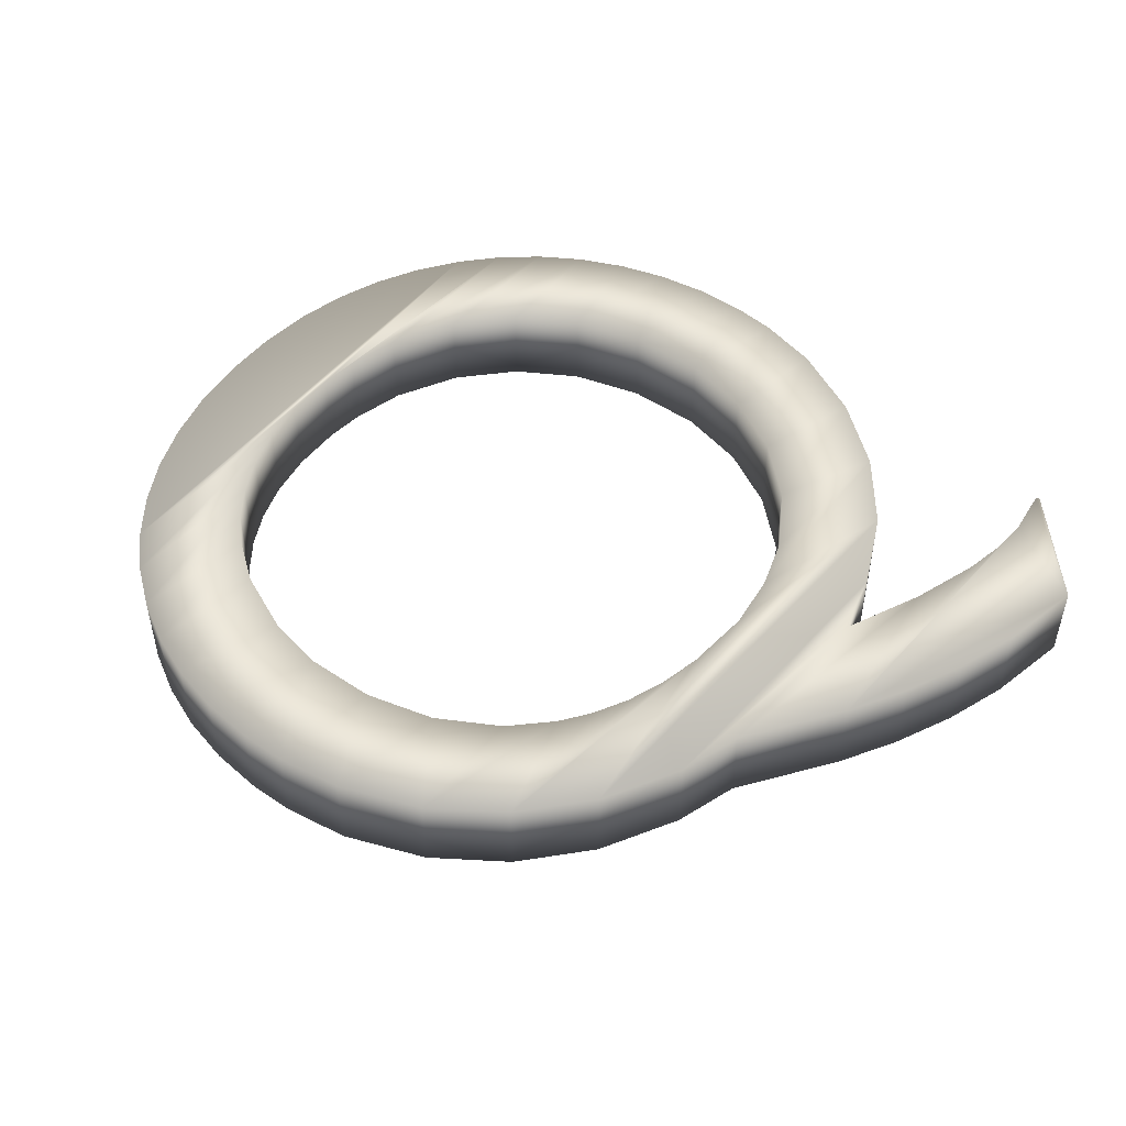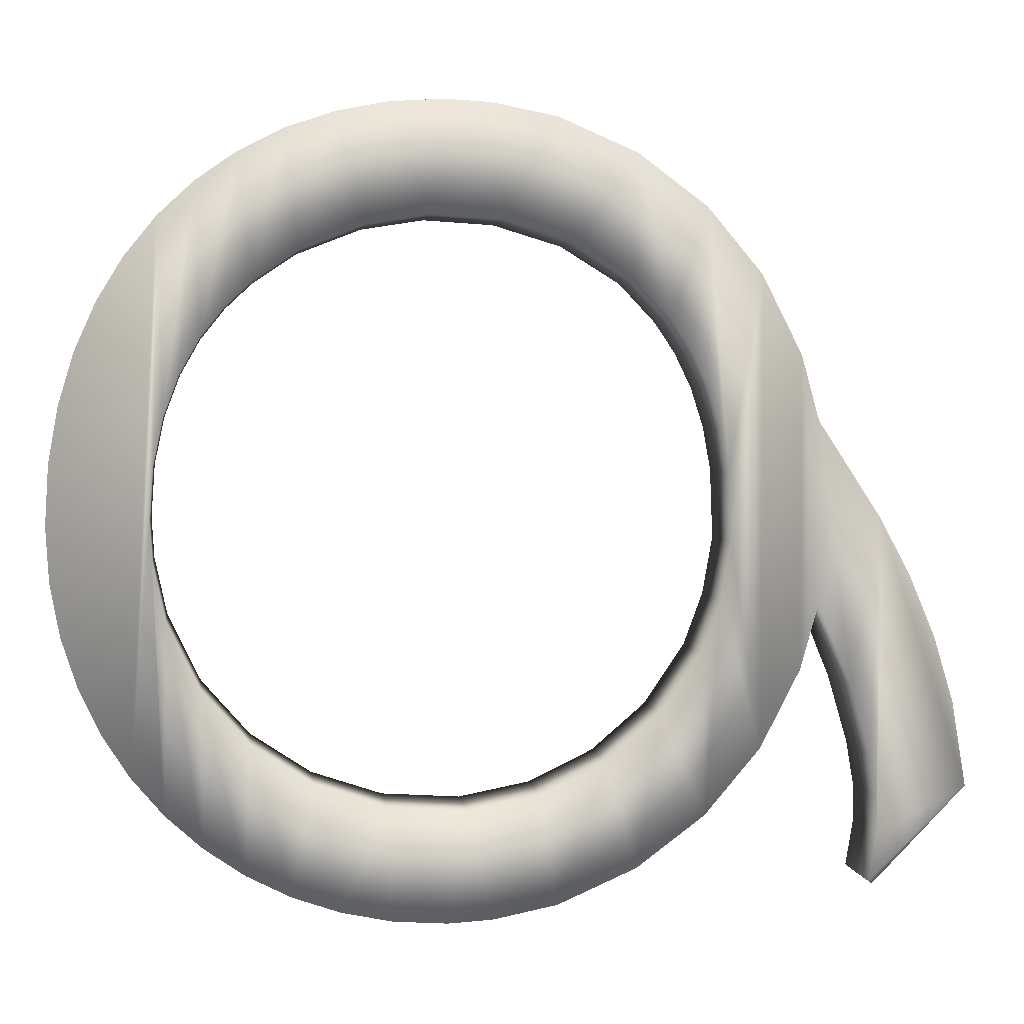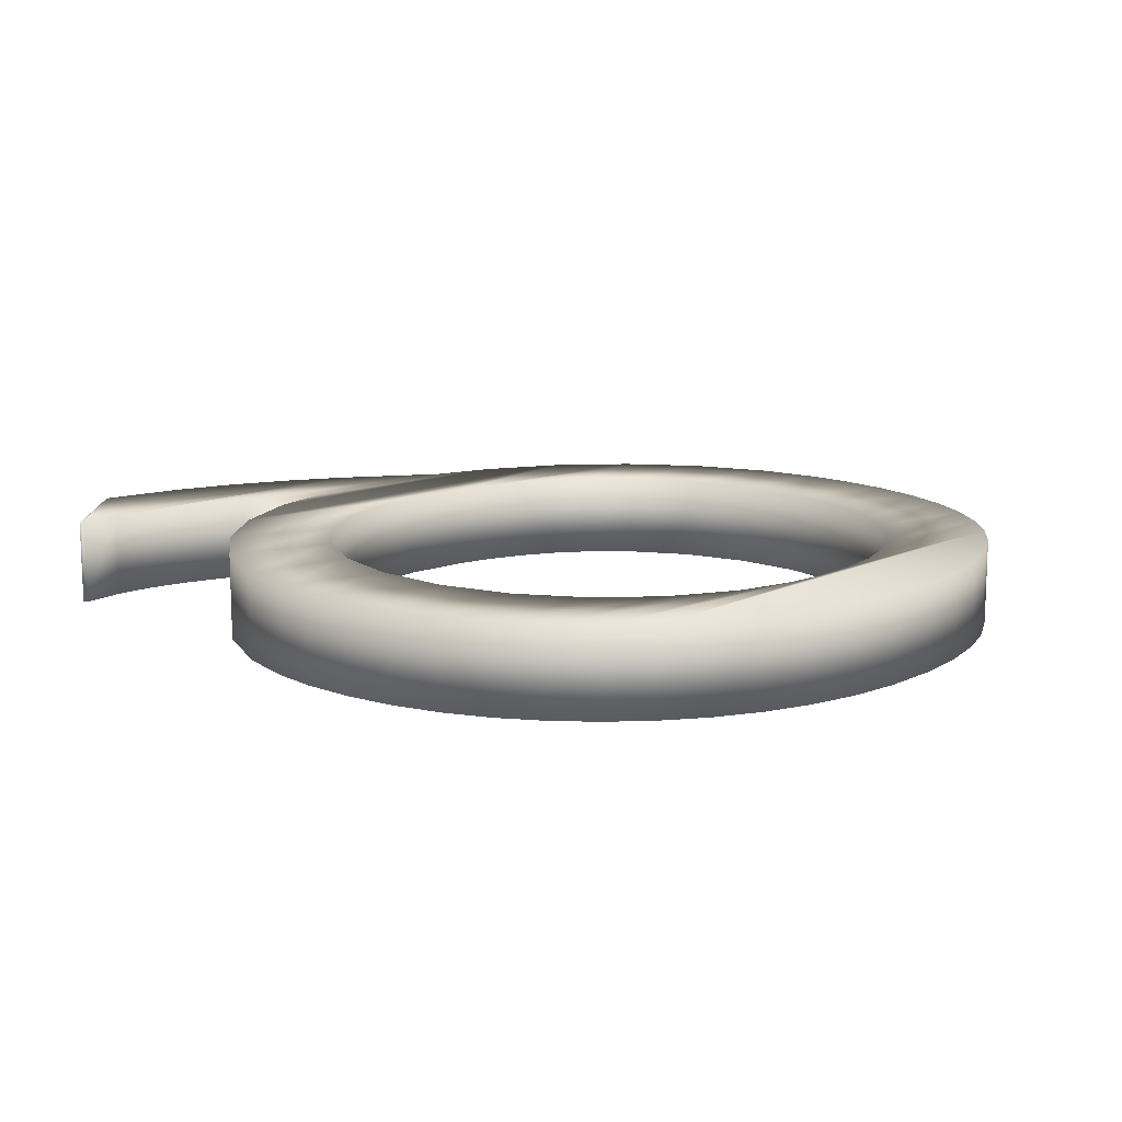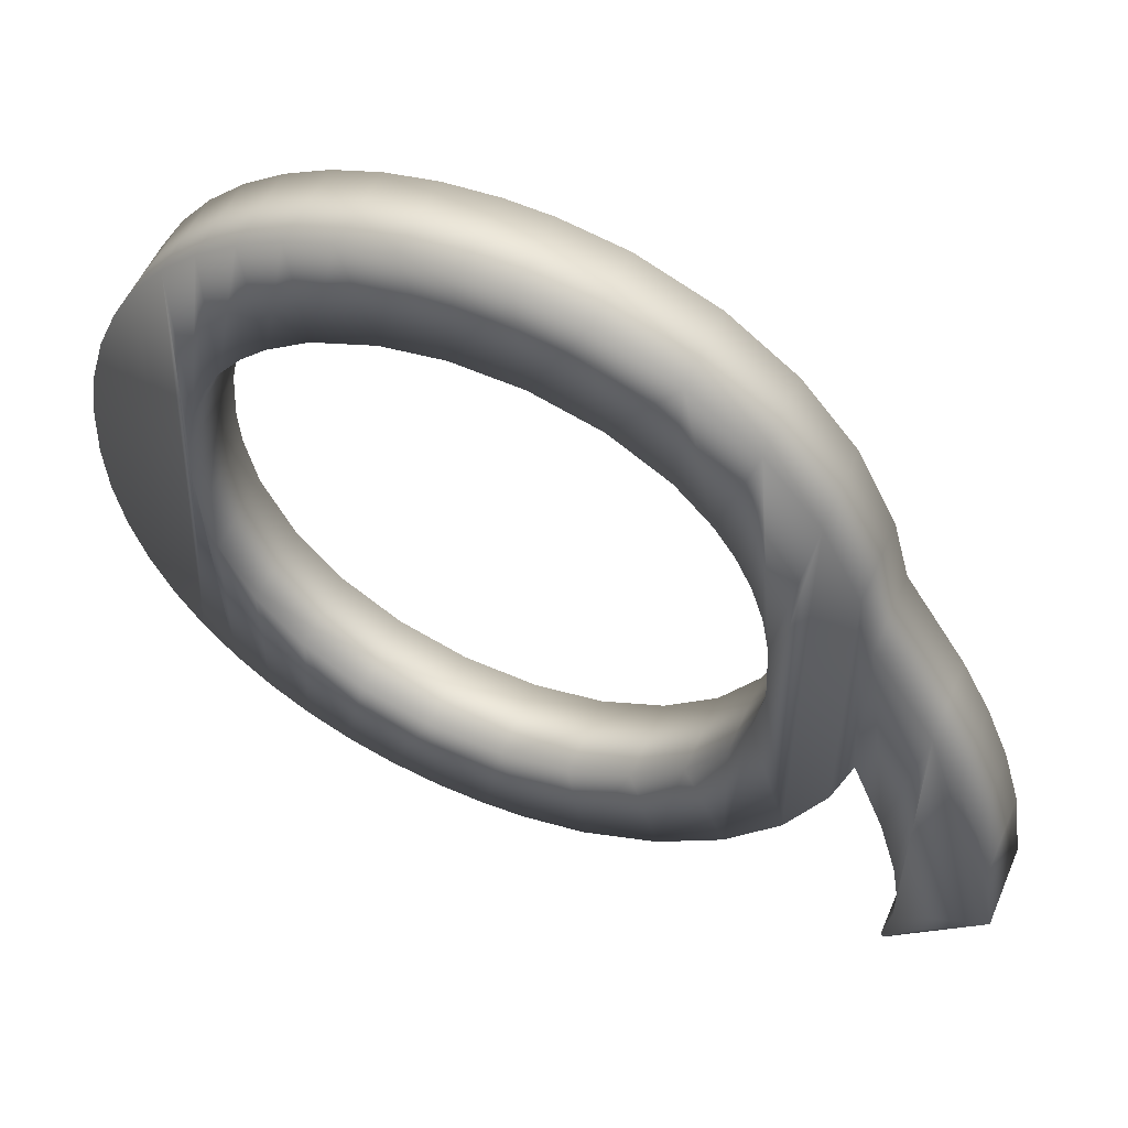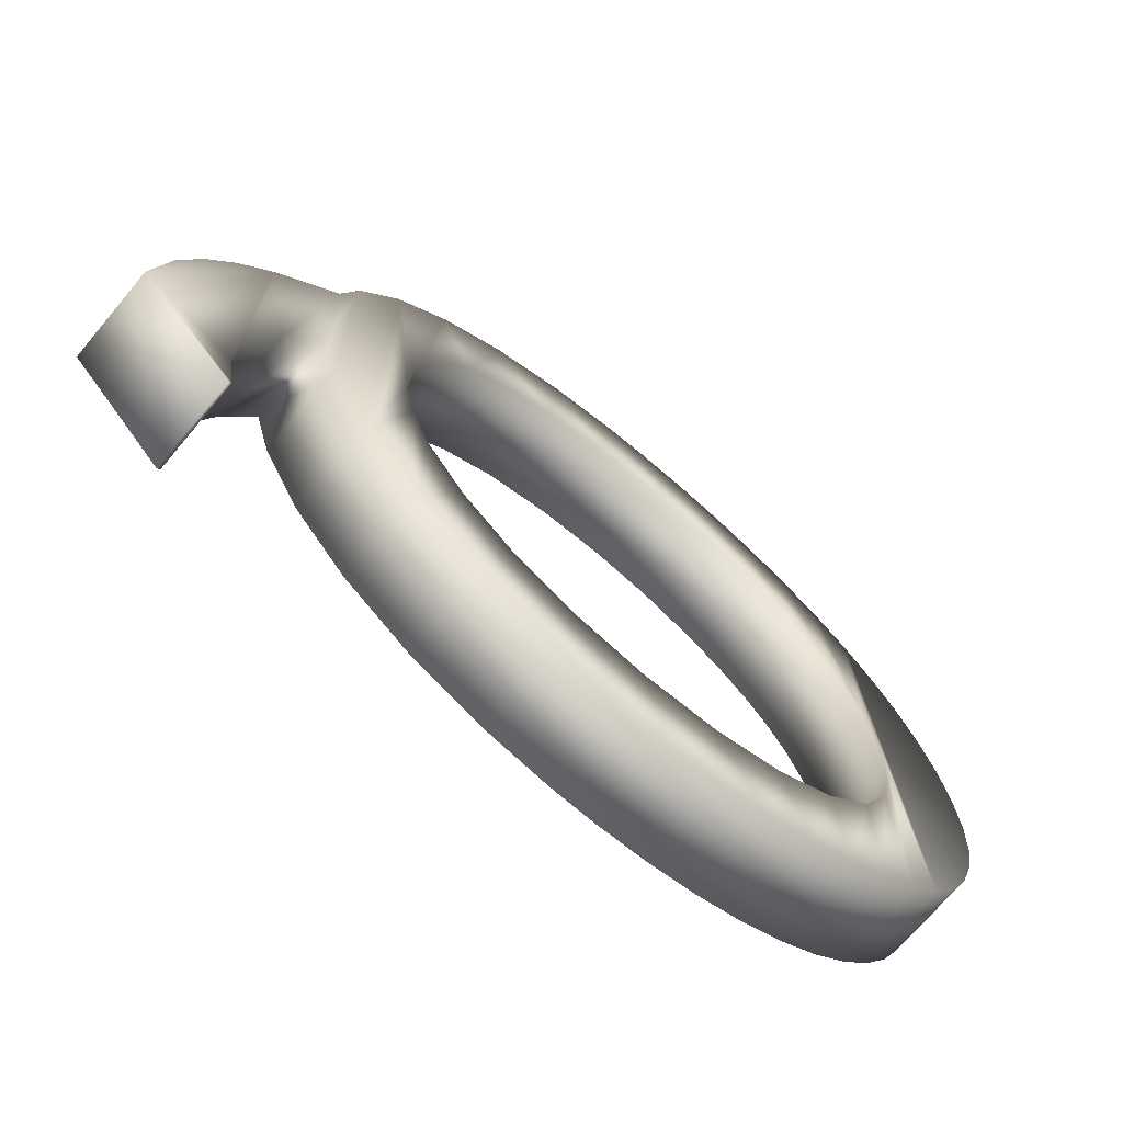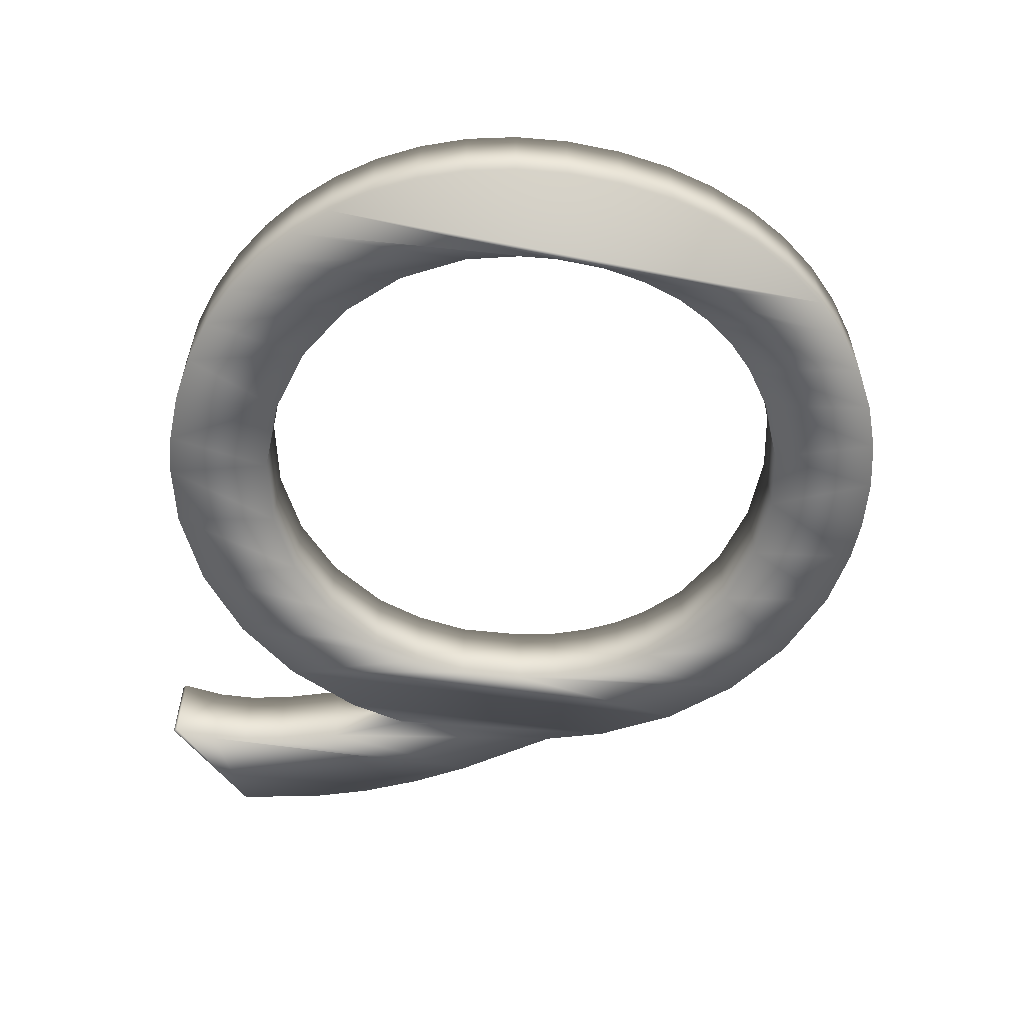
<metadata>
{"format":"obj","ext":"obj","renderer":"f3d","projection":"perspective","resolution":1024,"background":"white","views":[{"elev":49.6,"azim":40.1,"up":"+Y"},{"elev":2.7,"azim":-7.4,"up":"+Z"},{"elev":12.9,"azim":-134.7,"up":"+Y"},{"elev":54.2,"azim":23.1,"up":"+Z"},{"elev":-71.6,"azim":139.9,"up":"+Z"},{"elev":-56.7,"azim":-98.6,"up":"+Y"}]}
</metadata>
<code>
v  259.3 40 -143.1
v  222.3 40 -214.5
v  171.1 40 -274.8
v  108.2 40 -321.7
v  35.96 40 -353.3
v  -22.58 40 -365.1
v  -63.31 40 -367.5
v  -112.2 40 -364.3
v  -158.8 40 -355.1
v  -202.7 40 -340.1
v  -243.5 40 -319.8
v  -280.8 40 -294.4
v  -314.3 40 -264.5
v  -343.7 40 -230.3
v  -368.5 40 -192.2
v  -388.4 40 -150.7
v  -403.1 40 -105.9
v  -412.2 40 -58.42
v  -415.3 40 -8.5
v  -412.4 40 45.32
v  -403.7 40 96.09
v  -389.6 40 143.5
v  -370.3 40 187.2
v  -346.2 40 226.9
v  -317.6 40 262.4
v  -284.6 40 293.2
v  -247.6 40 319.1
v  -206.9 40 339.8
v  -162.8 40 355
v  -115.5 40 364.3
v  -65.31 40 367.5
v  -23.5 40 365.1
v  36.34 40 353.4
v  109.1 40 322.1
v  171.9 40 275.3
v  222.7 40 214.8
v  259.4 40 142.5
v  275.6 40 83
v  333.9 40 -6.217
v  361.9 40 -59.2
v  385.2 40 -115.2
v  402.8 40 -174.5
v  415.3 40 -252.7
v  327.7 40 -341.5
v  325.1 40 -338.8
v  332.2 40 -296.2
v  331.5 40 -260.7
v  325.2 40 -221.8
v  306.8 40 -158.5
v  276.2 40 -83.43
v  -325.3 40 -4.5
v  -323 40 -41.38
v  -311.7 40 -93.24
v  -281.9 40 -154
v  -237.9 40 -203.8
v  -182.1 40 -240.4
v  -116.6 40 -262
v  -44.83 40 -266.5
v  21.07 40 -253.5
v  80.42 40 -224.7
v  130.2 40 -181.9
v  167.6 40 -126.8
v  185.3 40 -78.54
v  194.6 40 -26.32
v  192.2 40 37.1
v  185.1 40 76.92
v  173.6 40 112.9
v  158.2 40 145.2
v  139.2 40 173.6
v  105.4 40 209.3
v  50.27 40 243.5
v  -12.92 40 262.6
v  -77.14 40 266.5
v  -134.7 40 257.4
v  -193.4 40 234.4
v  -233.4 40 207.5
v  -258.4 40 184.2
v  -280.5 40 156.4
v  -299 40 123.9
v  -313.1 40 86.41
v  -322.1 40 43.69
v  259.3 -40 -143.1
v  222.3 -40 -214.5
v  171.1 -40 -274.8
v  108.2 -40 -321.7
v  35.96 -40 -353.3
v  -22.58 -40 -365.1
v  -63.31 -40 -367.5
v  -112.2 -40 -364.3
v  -158.8 -40 -355.1
v  -202.7 -40 -340.1
v  -243.5 -40 -319.8
v  -280.8 -40 -294.4
v  -314.3 -40 -264.5
v  -343.7 -40 -230.3
v  -368.5 -40 -192.2
v  -388.4 -40 -150.7
v  -403.1 -40 -105.9
v  -412.2 -40 -58.42
v  -415.3 -40 -8.5
v  -412.4 -40 45.32
v  -403.7 -40 96.09
v  -389.6 -40 143.5
v  -370.3 -40 187.2
v  -346.2 -40 226.9
v  -317.6 -40 262.4
v  -284.6 -40 293.2
v  -247.6 -40 319.1
v  -206.9 -40 339.8
v  -162.8 -40 355
v  -115.5 -40 364.3
v  -65.31 -40 367.5
v  -23.5 -40 365.1
v  36.34 -40 353.4
v  109.1 -40 322.1
v  171.9 -40 275.3
v  222.7 -40 214.8
v  259.4 -40 142.5
v  275.6 -40 83
v  333.9 -40 -6.217
v  361.9 -40 -59.2
v  385.2 -40 -115.2
v  402.8 -40 -174.5
v  415.3 -40 -252.7
v  327.7 -40 -341.5
v  325.1 -40 -338.8
v  332.2 -40 -296.2
v  331.5 -40 -260.7
v  325.2 -40 -221.8
v  306.8 -40 -158.5
v  276.2 -40 -83.43
v  -325.3 -40 -4.5
v  -323 -40 -41.38
v  -311.7 -40 -93.24
v  -281.9 -40 -154
v  -237.9 -40 -203.8
v  -182.1 -40 -240.4
v  -116.6 -40 -262
v  -44.83 -40 -266.5
v  21.07 -40 -253.5
v  80.42 -40 -224.7
v  130.2 -40 -181.9
v  167.6 -40 -126.8
v  185.3 -40 -78.54
v  194.6 -40 -26.32
v  192.2 -40 37.1
v  185.1 -40 76.92
v  173.6 -40 112.9
v  158.2 -40 145.2
v  139.2 -40 173.6
v  105.4 -40 209.3
v  50.27 -40 243.5
v  -12.92 -40 262.6
v  -77.14 -40 266.5
v  -134.7 -40 257.4
v  -193.4 -40 234.4
v  -233.4 -40 207.5
v  -258.4 -40 184.2
v  -280.5 -40 156.4
v  -299 -40 123.9
v  -313.1 -40 86.41
v  -322.1 -40 43.69
o Q
g Q
f 20 18 19
f 21 18 20
f 21 17 18
f 22 17 21
f 22 16 17
f 23 16 22
f 23 15 16
f 24 15 23
f 24 14 15
f 25 14 24
f 25 51 14
f 51 13 14
f 25 81 51
f 52 13 51
f 53 13 52
f 25 80 81
f 26 80 25
f 53 12 13
f 26 79 80
f 54 12 53
f 26 78 79
f 27 78 26
f 54 11 12
f 27 77 78
f 55 11 54
f 27 76 77
f 28 76 27
f 55 10 11
f 28 75 76
f 56 10 55
f 29 75 28
f 56 9 10
f 29 74 75
f 57 9 56
f 30 74 29
f 57 8 9
f 30 73 74
f 31 73 30
f 57 7 8
f 58 7 57
f 32 73 31
f 32 72 73
f 58 6 7
f 59 6 58
f 33 72 32
f 59 5 6
f 33 71 72
f 60 5 59
f 60 4 5
f 34 71 33
f 34 70 71
f 61 4 60
f 34 69 70
f 61 3 4
f 35 69 34
f 35 68 69
f 62 3 61
f 35 67 68
f 35 66 67
f 63 3 62
f 63 2 3
f 35 65 66
f 64 2 63
f 36 65 35
f 36 64 65
f 36 2 64
f 36 1 2
f 37 1 36
f 37 50 1
f 38 50 37
f 38 49 50
f 39 49 38
f 39 48 49
f 39 47 48
f 45 43 44
f 46 43 45
f 39 46 47
f 39 43 46
f 40 43 39
f 41 43 40
f 42 43 41
f 101 100 99
f 102 101 99
f 102 99 98
f 103 102 98
f 103 98 97
f 104 103 97
f 104 97 96
f 105 104 96
f 105 96 95
f 106 105 95
f 106 95 132
f 132 95 94
f 106 132 162
f 133 132 94
f 134 133 94
f 106 162 161
f 107 106 161
f 134 94 93
f 107 161 160
f 135 134 93
f 107 160 159
f 108 107 159
f 135 93 92
f 108 159 158
f 136 135 92
f 108 158 157
f 109 108 157
f 136 92 91
f 109 157 156
f 137 136 91
f 110 109 156
f 137 91 90
f 110 156 155
f 138 137 90
f 111 110 155
f 138 90 89
f 111 155 154
f 112 111 154
f 138 89 88
f 139 138 88
f 113 112 154
f 113 154 153
f 139 88 87
f 140 139 87
f 114 113 153
f 140 87 86
f 114 153 152
f 141 140 86
f 141 86 85
f 115 114 152
f 115 152 151
f 142 141 85
f 115 151 150
f 142 85 84
f 116 115 150
f 116 150 149
f 143 142 84
f 116 149 148
f 116 148 147
f 144 143 84
f 144 84 83
f 116 147 146
f 145 144 83
f 117 116 146
f 117 146 145
f 117 145 83
f 117 83 82
f 118 117 82
f 118 82 131
f 119 118 131
f 119 131 130
f 120 119 130
f 120 130 129
f 120 129 128
f 126 125 124
f 127 126 124
f 120 128 127
f 120 127 124
f 121 120 124
f 122 121 124
f 123 122 124
f 65 64 145 146
f 66 65 146 147
f 74 73 154 155
f 67 66 147 148
f 73 72 153 154
f 61 60 141 142
f 80 79 160 161
f 79 78 159 160
f 60 59 140 141
f 77 76 157 158
f 63 62 143 144
f 64 63 144 145
f 78 77 158 159
f 4 3 84 85
f 75 74 155 156
f 76 75 156 157
f 62 61 142 143
f 5 4 85 86
f 52 51 132 133
f 7 6 87 88
f 53 52 133 134
f 6 5 86 87
f 55 54 135 136
f 59 58 139 140
f 54 53 134 135
f 81 80 161 162
f 3 2 83 84
f 2 1 82 83
f 58 57 138 139
f 1 50 131 82
f 57 56 137 138
f 56 55 136 137
f 34 33 114 115
f 35 34 115 116
f 37 36 117 118
f 36 35 116 117
f 39 38 119 120
f 42 41 122 123
f 43 42 123 124
f 38 37 118 119
f 32 31 112 113
f 51 81 162 132
f 33 32 113 114
f 28 27 108 109
f 29 28 109 110
f 26 25 106 107
f 41 40 121 122
f 31 30 111 112
f 24 23 104 105
f 25 24 105 106
f 30 29 110 111
f 50 49 130 131
f 40 39 120 121
f 27 26 107 108
f 12 11 92 93
f 13 12 93 94
f 10 9 90 91
f 15 14 95 96
f 49 48 129 130
f 8 7 88 89
f 9 8 89 90
f 48 47 128 129
f 14 13 94 95
f 19 18 99 100
f 20 19 100 101
f 21 20 101 102
f 23 22 103 104
f 45 44 125 126
f 22 21 102 103
f 11 10 91 92
f 47 46 127 128
f 44 43 124 125
f 70 69 150 151
f 46 45 126 127
f 18 17 98 99
f 16 15 96 97
f 17 16 97 98
f 71 70 151 152
f 69 68 149 150
f 72 71 152 153
f 68 67 148 149

</code>
